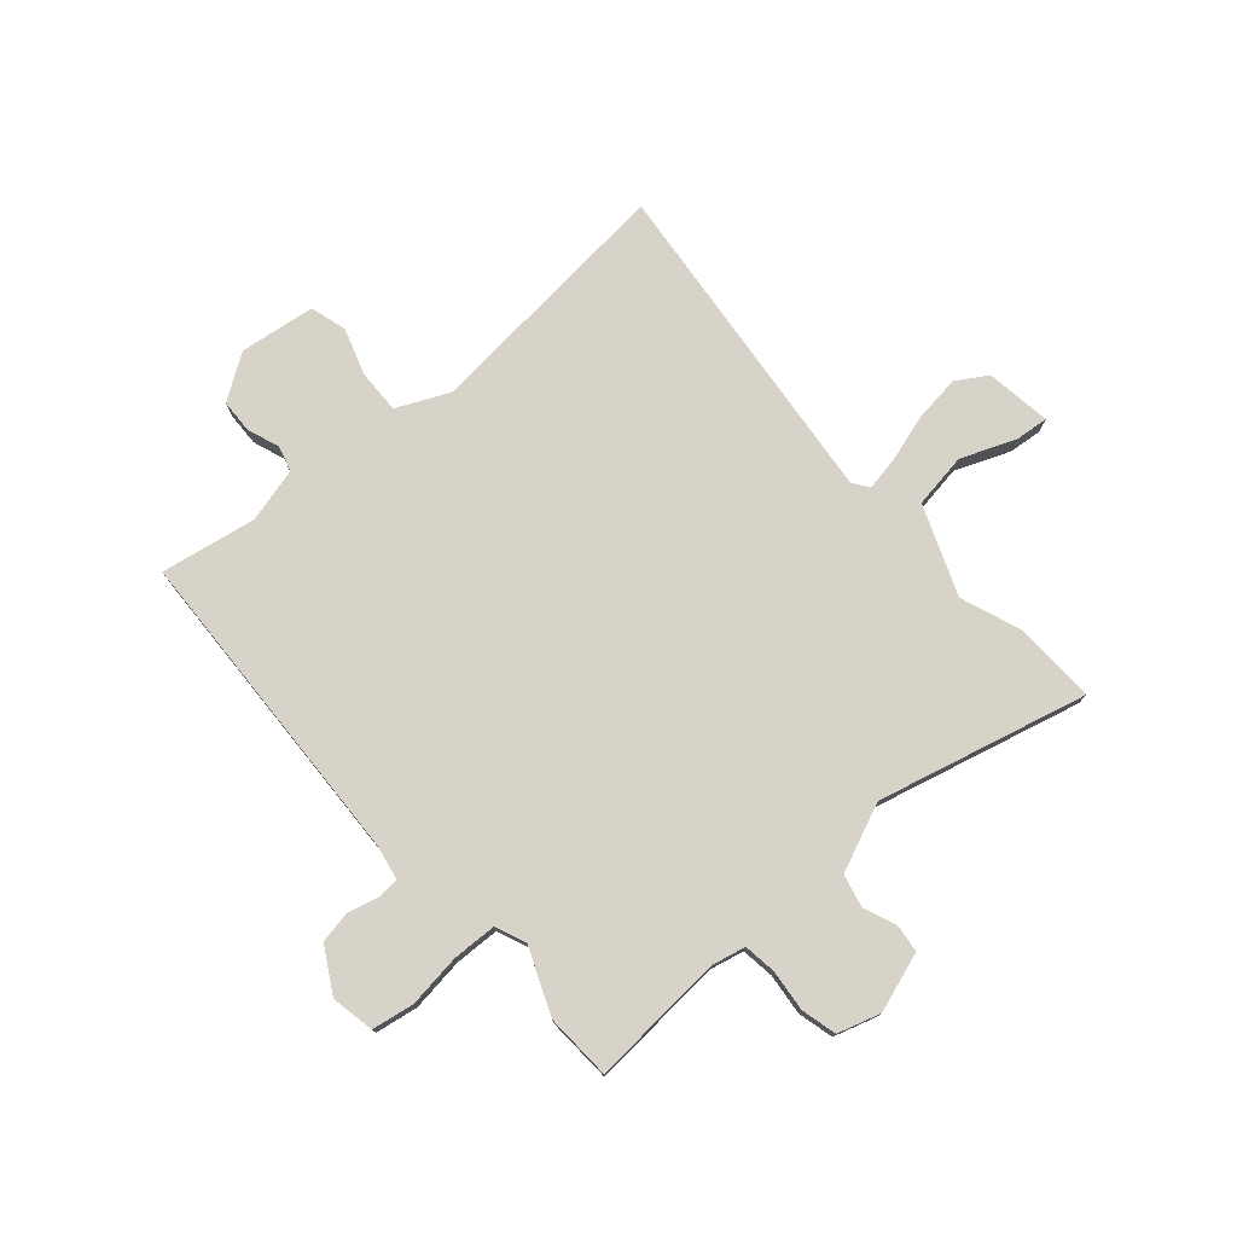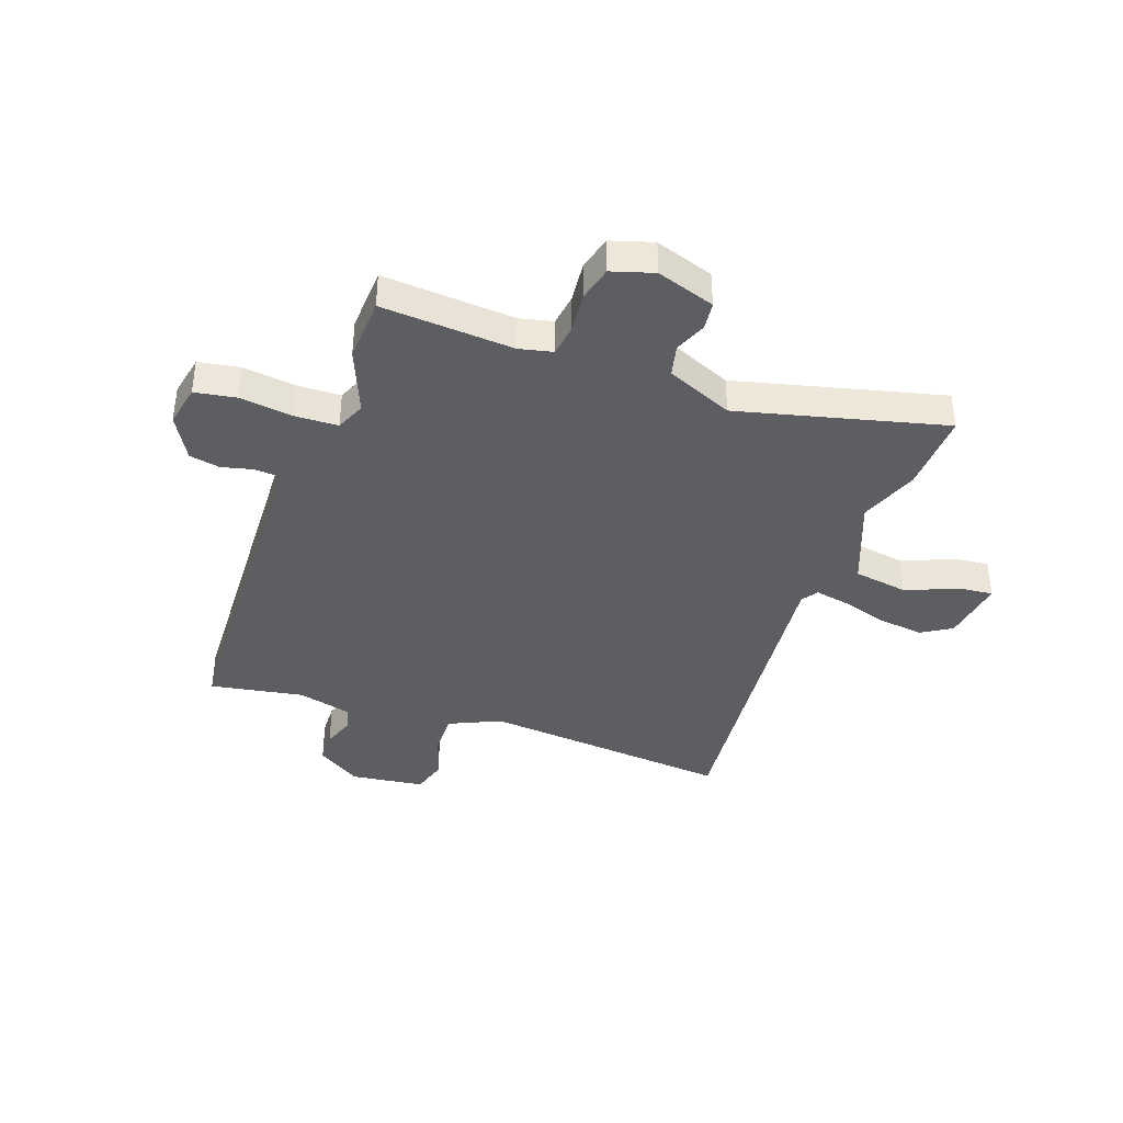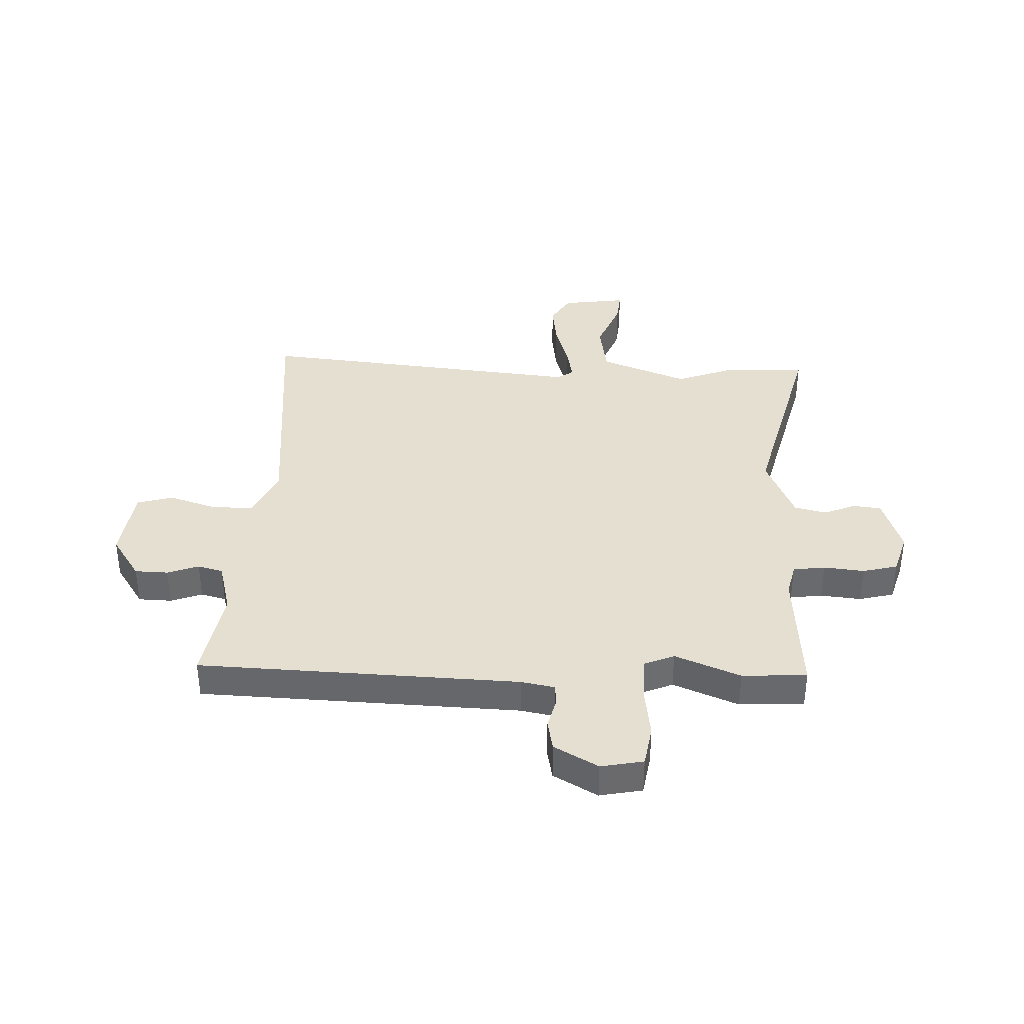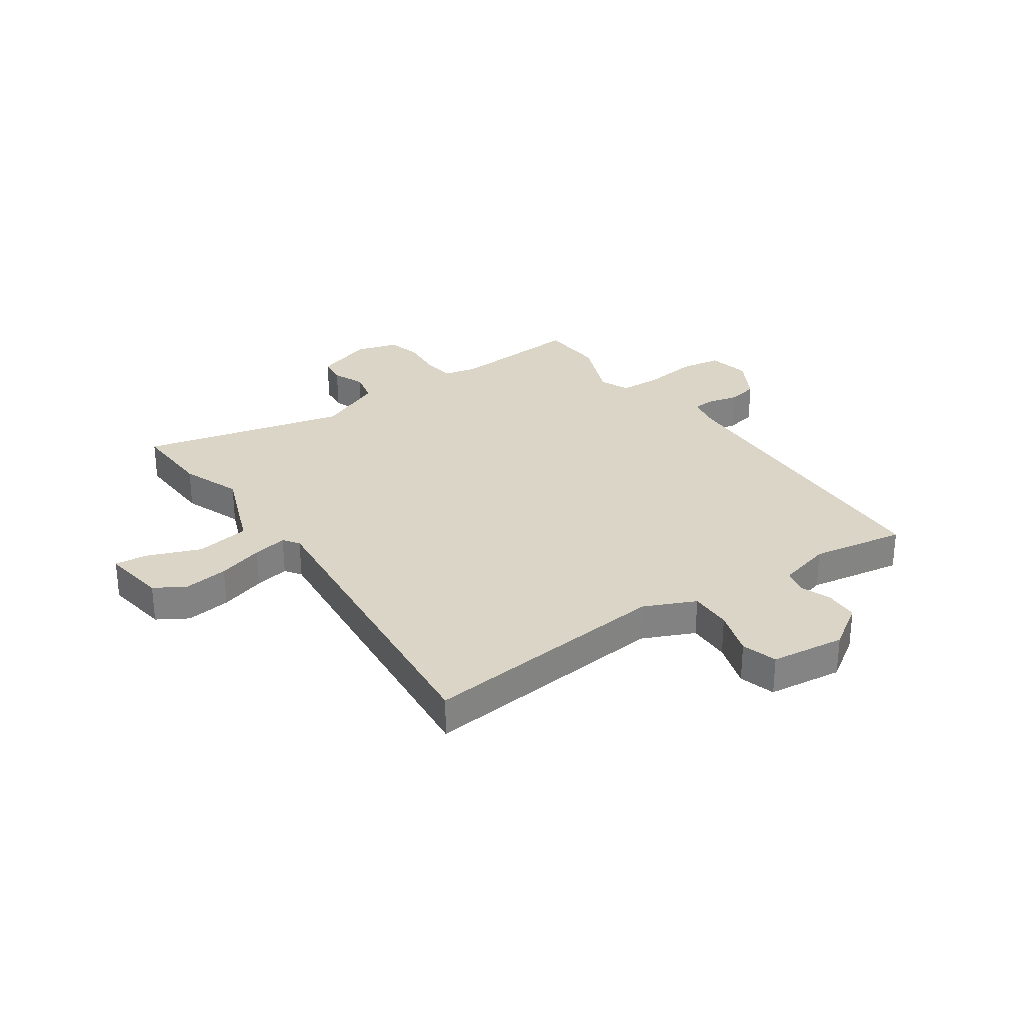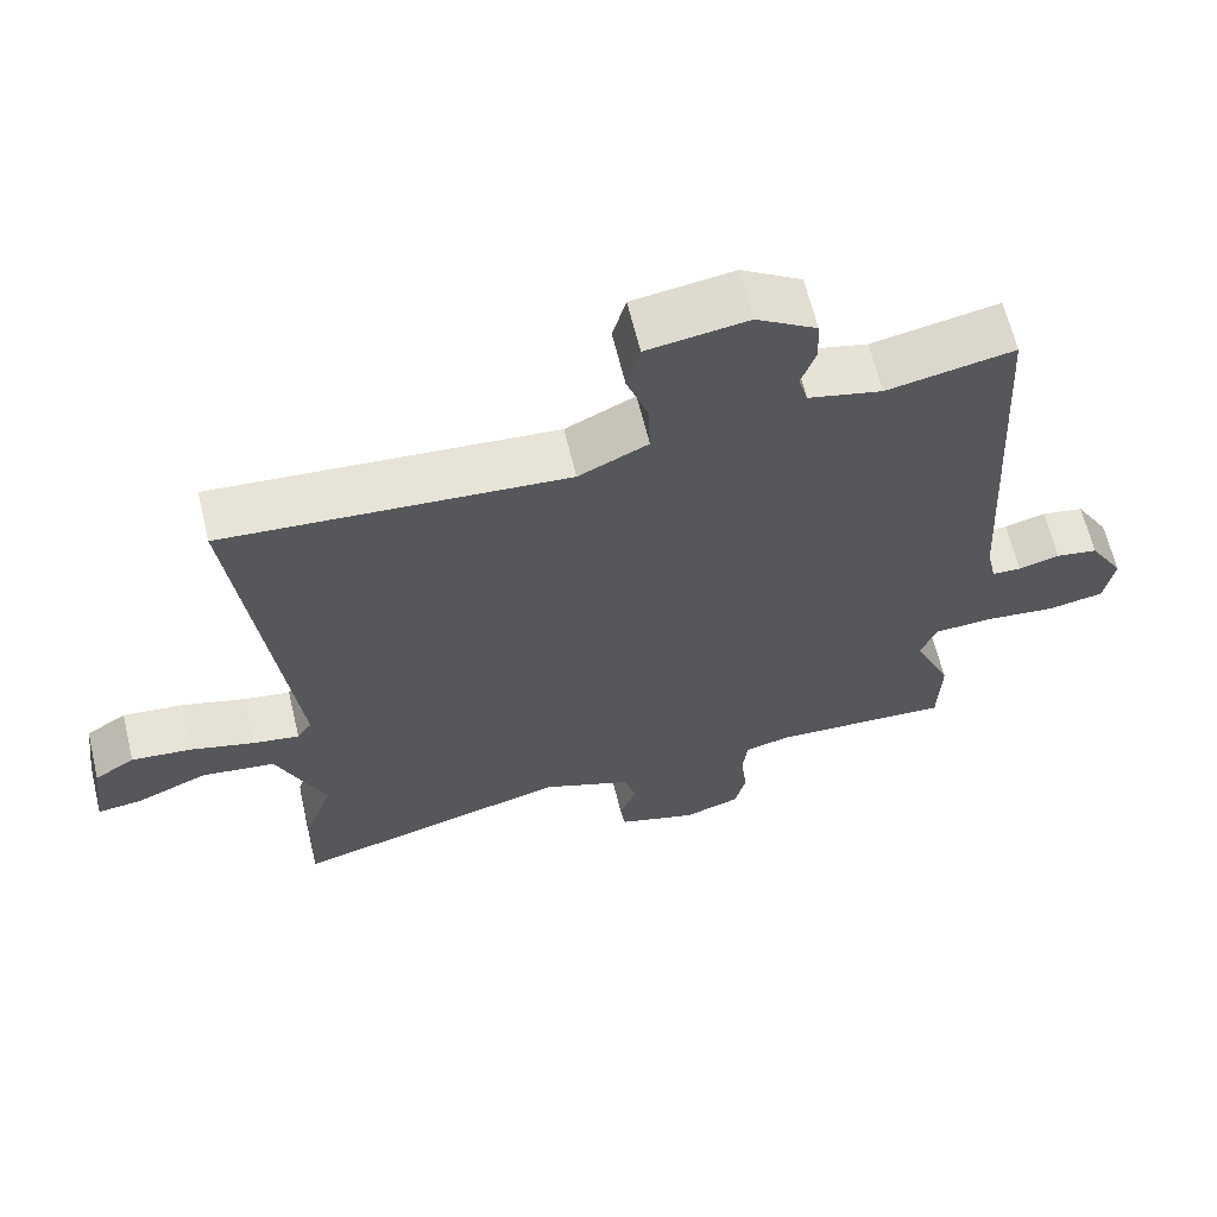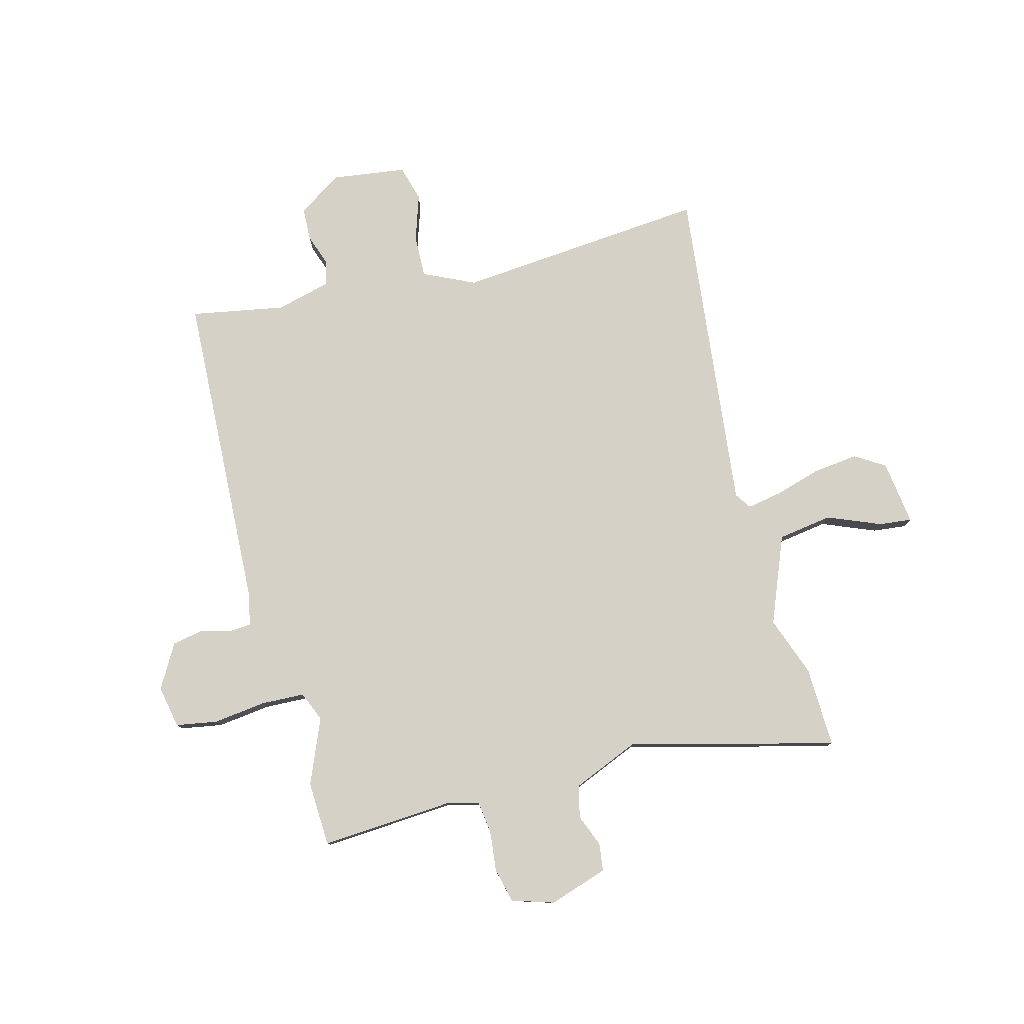
<metadata>
{"format":"obj","ext":"obj","renderer":"f3d","projection":"perspective","resolution":1024,"background":"white","views":[{"elev":76.5,"azim":138.0,"up":"+Y"},{"elev":-38.9,"azim":159.4,"up":"+Y"},{"elev":37.3,"azim":91.2,"up":"+Y"},{"elev":29.6,"azim":-36.0,"up":"+Y"},{"elev":64.3,"azim":-13.6,"up":"+Z"},{"elev":78.9,"azim":164.7,"up":"+Y"}]}
</metadata>
<code>
v -0.502 0.07 -0.602
v -0.499 0.07 -0.453
v -0.46 0.07 -0.343
v -0.526 0.07 -0.183
v -0.626 0.07 -0.169
v -0.724 0.07 -0.21
v -0.784 0.07 -0.217
v -0.769 0.07 -0.098
v -0.714 0.07 -0.063
v -0.631 0.07 -0.072
v -0.546 0.07 -0.096
v -0.482 0.07 -0.107
v -0.462 0.07 -0.077
v -0.534 0.07 0.526
v -0.071 0.07 0.49
v 0.023 0.07 0.535
v 0.02 0.07 0.613
v -0.009 0.07 0.698
v 0.009 0.07 0.764
v 0.145 0.07 0.784
v 0.227 0.07 0.732
v 0.23 0.07 0.671
v 0.21 0.07 0.613
v 0.223 0.07 0.567
v 0.323 0.07 0.543
v 0.495 0.07 0.576
v 0.528 0.07 -0.012
v 0.541 0.07 -0.074
v 0.581 0.07 -0.076
v 0.637 0.07 -0.061
v 0.694 0.07 -0.071
v 0.741 0.07 -0.151
v 0.727 0.07 -0.229
v 0.651 0.07 -0.243
v 0.554 0.07 -0.232
v 0.474 0.07 -0.236
v 0.452 0.07 -0.291
v 0.503 0.07 -0.41
v 0.499 0.07 -0.529
v 0.256 0.07 -0.516
v 0.195 0.07 -0.531
v 0.188 0.07 -0.59
v 0.197 0.07 -0.665
v 0.182 0.07 -0.729
v 0.105 0.07 -0.754
v -0.003 0.07 -0.72
v -0.01 0.07 -0.669
v 0.013 0.07 -0.61
v -0.002 0.07 -0.551
v -0.125 0.07 -0.501
v -0.502 0 -0.602
v -0.499 0 -0.453
v -0.46 0 -0.343
v -0.526 0 -0.183
v -0.626 0 -0.169
v -0.724 0 -0.21
v -0.784 0 -0.217
v -0.769 0 -0.098
v -0.714 0 -0.063
v -0.631 0 -0.072
v -0.546 0 -0.096
v -0.482 0 -0.107
v -0.462 0 -0.077
v -0.534 0 0.526
v -0.071 0 0.49
v 0.023 0 0.535
v 0.02 0 0.613
v -0.009 0 0.698
v 0.009 0 0.764
v 0.145 0 0.784
v 0.227 0 0.732
v 0.23 0 0.671
v 0.21 0 0.613
v 0.223 0 0.567
v 0.323 0 0.543
v 0.495 0 0.576
v 0.528 0 -0.012
v 0.541 0 -0.074
v 0.581 0 -0.076
v 0.637 0 -0.061
v 0.694 0 -0.071
v 0.741 0 -0.151
v 0.727 0 -0.229
v 0.651 0 -0.243
v 0.554 0 -0.232
v 0.474 0 -0.236
v 0.452 0 -0.291
v 0.503 0 -0.41
v 0.499 0 -0.529
v 0.256 0 -0.516
v 0.195 0 -0.531
v 0.188 0 -0.59
v 0.197 0 -0.665
v 0.182 0 -0.729
v 0.105 0 -0.754
v -0.003 0 -0.72
v -0.01 0 -0.669
v 0.013 0 -0.61
v -0.002 0 -0.551
v -0.125 0 -0.501
f 46 47 48
f 45 46 48
f 44 45 48
f 43 44 48
f 42 43 48
f 41 42 48 49
f 40 41 49 50
f 37 38 39 40
f 36 37 40 50
f 33 34 35
f 32 33 35
f 31 32 35
f 30 31 35
f 29 30 35
f 28 29 35 36
f 1 2 3
f 50 1 3
f 36 50 3
f 28 36 3
f 27 28 3
f 21 22 23
f 20 21 23
f 19 20 23
f 18 19 23
f 17 18 23
f 16 17 23 24
f 15 16 24 25
f 13 14 15
f 12 13 15 25
f 9 10 11
f 8 9 11
f 7 8 11
f 6 7 11
f 5 6 11
f 4 5 11 12
f 25 26 27
f 12 25 27
f 4 12 27
f 3 4 27
f 98 97 96
f 98 96 95
f 98 95 94
f 98 94 93
f 98 93 92
f 99 98 92 91
f 100 99 91 90
f 90 89 88 87
f 100 90 87 86
f 85 84 83
f 85 83 82
f 85 82 81
f 85 81 80
f 85 80 79
f 86 85 79 78
f 53 52 51
f 53 51 100
f 53 100 86
f 53 86 78
f 53 78 77
f 73 72 71
f 73 71 70
f 73 70 69
f 73 69 68
f 73 68 67
f 74 73 67 66
f 75 74 66 65
f 65 64 63
f 75 65 63 62
f 61 60 59
f 61 59 58
f 61 58 57
f 61 57 56
f 61 56 55
f 62 61 55 54
f 77 76 75
f 77 75 62
f 77 62 54
f 77 54 53
f 1 51 52 2
f 2 52 53 3
f 3 53 54 4
f 4 54 55 5
f 5 55 56 6
f 6 56 57 7
f 7 57 58 8
f 8 58 59 9
f 9 59 60 10
f 10 60 61 11
f 11 61 62 12
f 12 62 63 13
f 13 63 64 14
f 14 64 65 15
f 15 65 66 16
f 16 66 67 17
f 17 67 68 18
f 18 68 69 19
f 19 69 70 20
f 20 70 71 21
f 21 71 72 22
f 22 72 73 23
f 23 73 74 24
f 24 74 75 25
f 25 75 76 26
f 26 76 77 27
f 27 77 78 28
f 28 78 79 29
f 29 79 80 30
f 30 80 81 31
f 31 81 82 32
f 32 82 83 33
f 33 83 84 34
f 34 84 85 35
f 35 85 86 36
f 36 86 87 37
f 37 87 88 38
f 38 88 89 39
f 39 89 90 40
f 40 90 91 41
f 41 91 92 42
f 42 92 93 43
f 43 93 94 44
f 44 94 95 45
f 45 95 96 46
f 46 96 97 47
f 47 97 98 48
f 48 98 99 49
f 49 99 100 50
f 50 100 51 1

</code>
